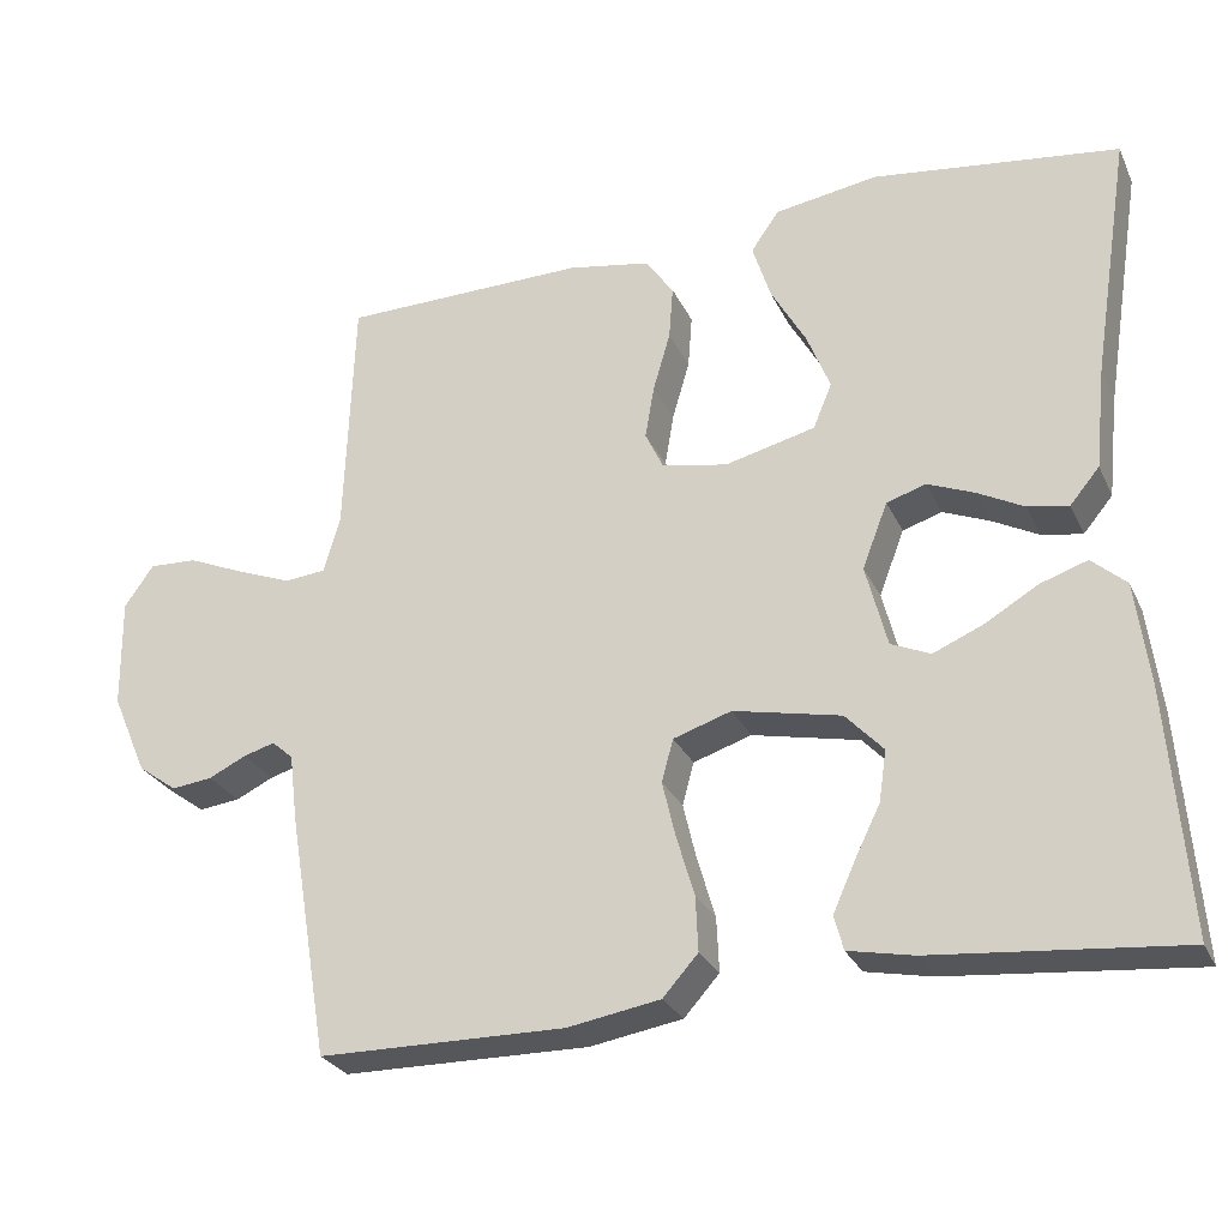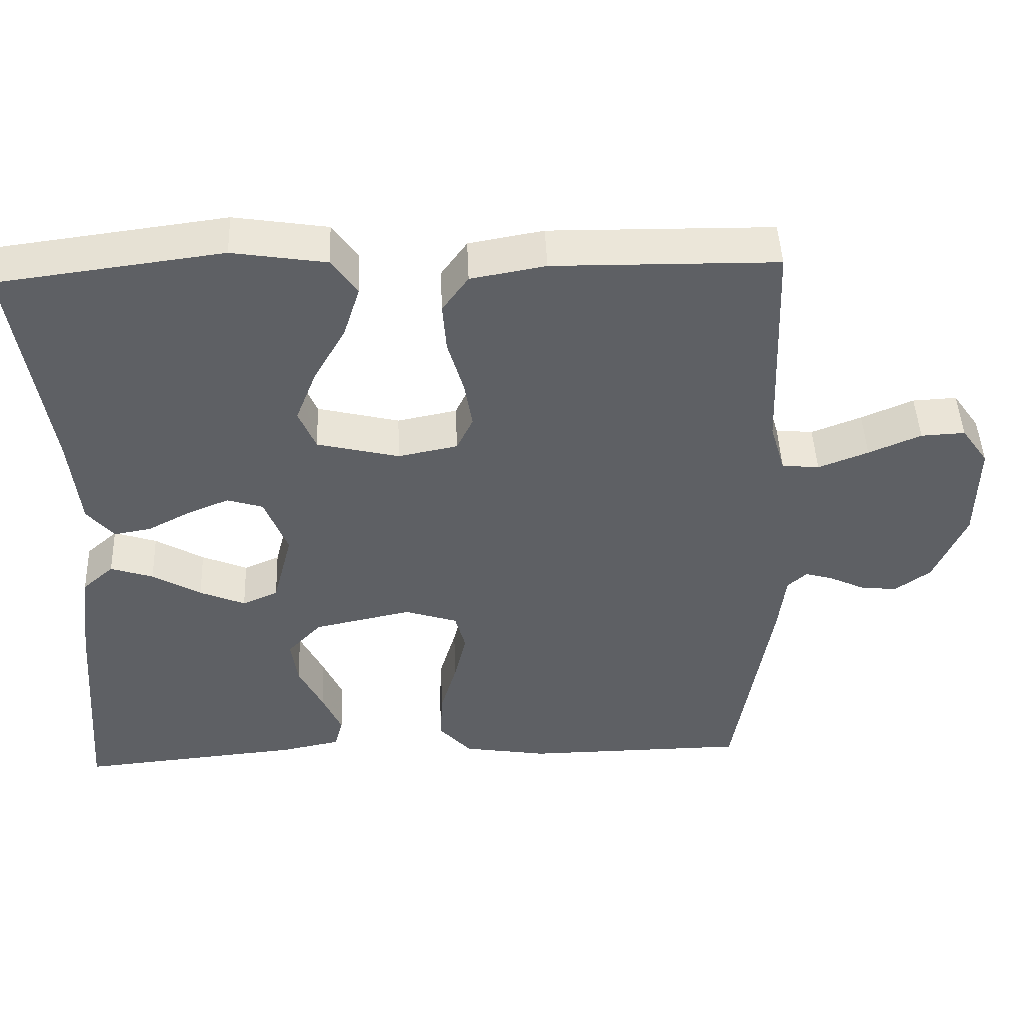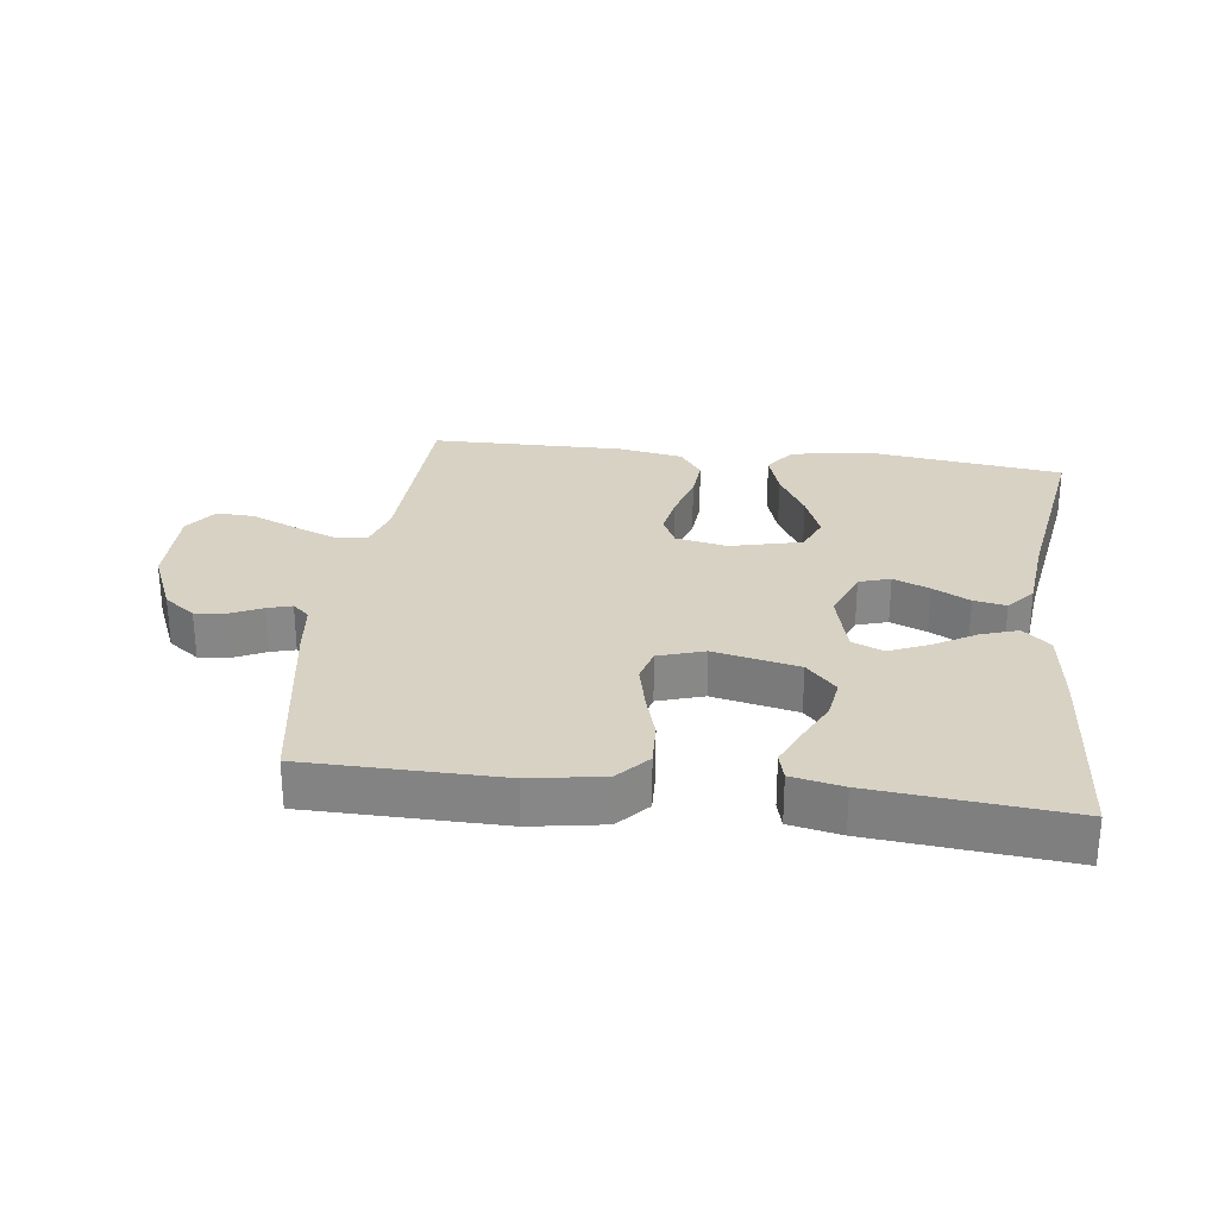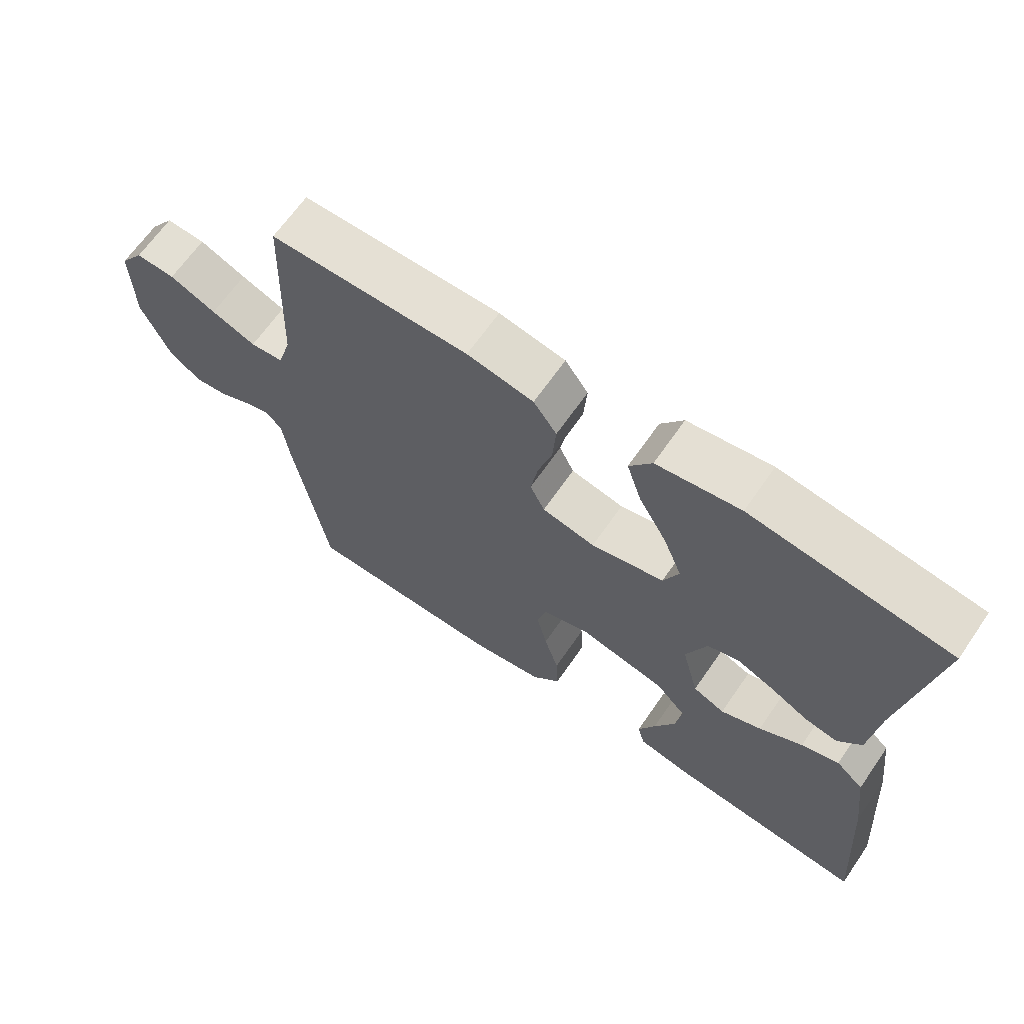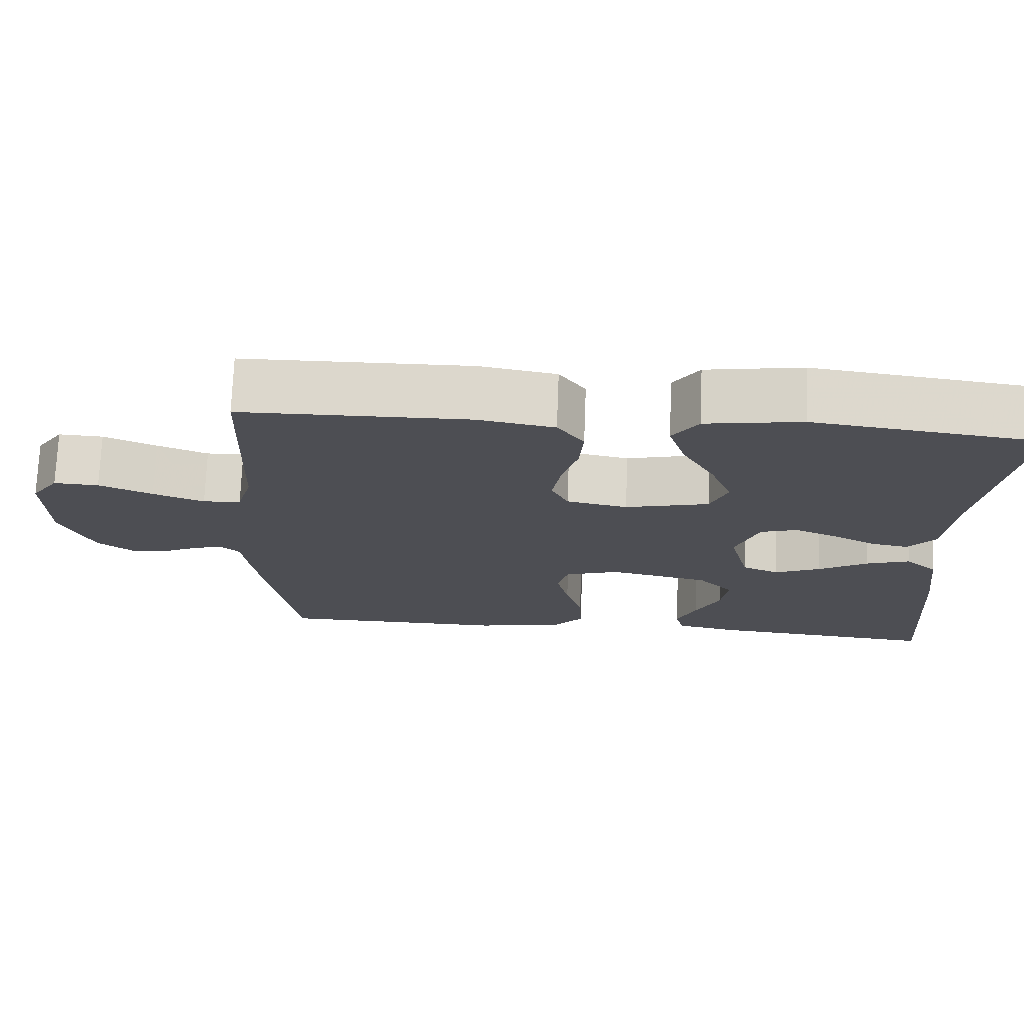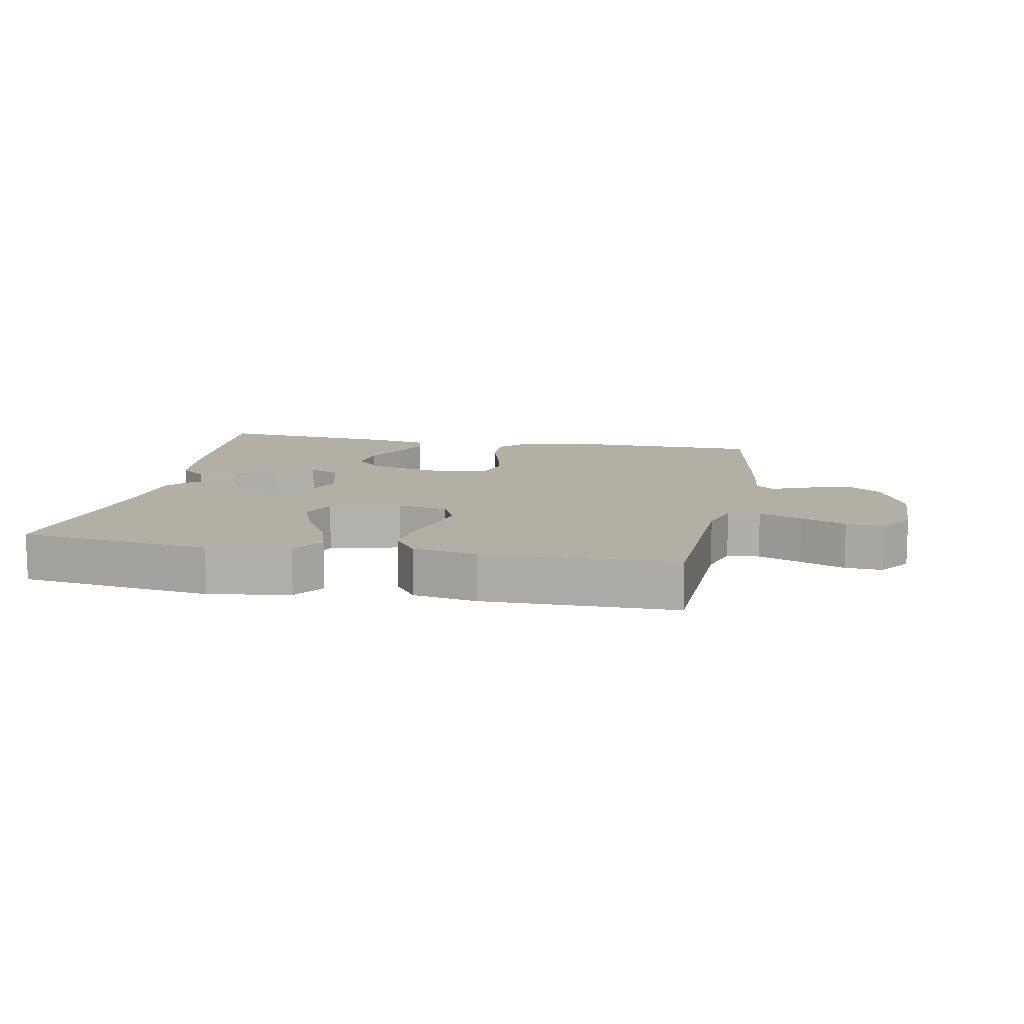
<metadata>
{"format":"obj","ext":"obj","renderer":"f3d","projection":"perspective","resolution":1024,"background":"white","views":[{"elev":-27.4,"azim":-158.9,"up":"+Z"},{"elev":46.4,"azim":-2.3,"up":"+Z"},{"elev":27.7,"azim":-172.7,"up":"+Y"},{"elev":65.9,"azim":-145.3,"up":"+Z"},{"elev":72.7,"azim":-177.8,"up":"+Z"},{"elev":11.3,"azim":11.1,"up":"+Y"}]}
</metadata>
<code>
v -0.5 0.07 0.5
v -0.2 0.07 0.539
v -0.074 0.07 0.519
v -0.04 0.07 0.47
v -0.062 0.07 0.401
v -0.105 0.07 0.325
v -0.133 0.07 0.254
v -0.11 0.07 0.199
v 0 0.07 0.172
v 0.08 0.07 0.188
v 0.102 0.07 0.234
v 0.091 0.07 0.299
v 0.07 0.07 0.371
v 0.065 0.07 0.437
v 0.1 0.07 0.486
v 0.2 0.07 0.504
v 0.5 0.07 0.5
v 0.511 0.07 0.2
v 0.531 0.07 0.132
v 0.581 0.07 0.127
v 0.648 0.07 0.153
v 0.718 0.07 0.183
v 0.777 0.07 0.186
v 0.813 0.07 0.135
v 0.811 0.07 0
v 0.768 0.07 -0.099
v 0.72 0.07 -0.134
v 0.67 0.07 -0.128
v 0.624 0.07 -0.106
v 0.586 0.07 -0.095
v 0.56 0.07 -0.118
v 0.55 0.07 -0.2
v 0.5 0.07 -0.5
v 0.2 0.07 -0.503
v 0.087 0.07 -0.484
v 0.044 0.07 -0.436
v 0.047 0.07 -0.369
v 0.069 0.07 -0.295
v 0.085 0.07 -0.227
v 0.071 0.07 -0.175
v 0 0.07 -0.152
v -0.131 0.07 -0.18
v -0.177 0.07 -0.229
v -0.168 0.07 -0.291
v -0.136 0.07 -0.356
v -0.11 0.07 -0.414
v -0.121 0.07 -0.456
v -0.2 0.07 -0.472
v -0.5 0.07 -0.5
v -0.477 0.07 -0.2
v -0.461 0.07 -0.076
v -0.419 0.07 -0.039
v -0.362 0.07 -0.058
v -0.297 0.07 -0.096
v -0.236 0.07 -0.122
v -0.188 0.07 -0.101
v -0.162 0.07 0
v -0.193 0.07 0.08
v -0.241 0.07 0.095
v -0.297 0.07 0.072
v -0.354 0.07 0.042
v -0.404 0.07 0.033
v -0.44 0.07 0.076
v -0.453 0.07 0.2
v -0.5 0 0.5
v -0.2 0 0.539
v -0.074 0 0.519
v -0.04 0 0.47
v -0.062 0 0.401
v -0.105 0 0.325
v -0.133 0 0.254
v -0.11 0 0.199
v 0 0 0.172
v 0.08 0 0.188
v 0.102 0 0.234
v 0.091 0 0.299
v 0.07 0 0.371
v 0.065 0 0.437
v 0.1 0 0.486
v 0.2 0 0.504
v 0.5 0 0.5
v 0.511 0 0.2
v 0.531 0 0.132
v 0.581 0 0.127
v 0.648 0 0.153
v 0.718 0 0.183
v 0.777 0 0.186
v 0.813 0 0.135
v 0.811 0 0
v 0.768 0 -0.099
v 0.72 0 -0.134
v 0.67 0 -0.128
v 0.624 0 -0.106
v 0.586 0 -0.095
v 0.56 0 -0.118
v 0.55 0 -0.2
v 0.5 0 -0.5
v 0.2 0 -0.503
v 0.087 0 -0.484
v 0.044 0 -0.436
v 0.047 0 -0.369
v 0.069 0 -0.295
v 0.085 0 -0.227
v 0.071 0 -0.175
v 0 0 -0.152
v -0.131 0 -0.18
v -0.177 0 -0.229
v -0.168 0 -0.291
v -0.136 0 -0.356
v -0.11 0 -0.414
v -0.121 0 -0.456
v -0.2 0 -0.472
v -0.5 0 -0.5
v -0.477 0 -0.2
v -0.461 0 -0.076
v -0.419 0 -0.039
v -0.362 0 -0.058
v -0.297 0 -0.096
v -0.236 0 -0.122
v -0.188 0 -0.101
v -0.162 0 0
v -0.193 0 0.08
v -0.241 0 0.095
v -0.297 0 0.072
v -0.354 0 0.042
v -0.404 0 0.033
v -0.44 0 0.076
v -0.453 0 0.2
f 62 63 64
f 61 62 64
f 60 61 64
f 4 5 6
f 3 4 6
f 2 3 6
f 1 2 6
f 64 1 6
f 60 64 6
f 59 60 6
f 52 53 54
f 51 52 54
f 50 51 54
f 49 50 54
f 48 49 54
f 47 48 54
f 46 47 54
f 45 46 54
f 44 45 54
f 43 44 54 55
f 42 43 55 56
f 36 37 38
f 35 36 38
f 34 35 38
f 33 34 38
f 32 33 38
f 31 32 38
f 30 31 38 39
f 27 28 29
f 26 27 29
f 25 26 29
f 24 25 29
f 23 24 29
f 22 23 29
f 21 22 29
f 20 21 29 30
f 30 39 40
f 20 30 40
f 19 20 40
f 16 17 18
f 15 16 18
f 14 15 18
f 13 14 18
f 12 13 18
f 11 12 18 19
f 59 6 7
f 58 59 7 8
f 41 42 56 57
f 58 8 9
f 57 58 9
f 41 57 9
f 19 40 41
f 11 19 41
f 10 11 41
f 9 10 41
f 128 127 126
f 128 126 125
f 128 125 124
f 70 69 68
f 70 68 67
f 70 67 66
f 70 66 65
f 70 65 128
f 70 128 124
f 70 124 123
f 118 117 116
f 118 116 115
f 118 115 114
f 118 114 113
f 118 113 112
f 118 112 111
f 118 111 110
f 118 110 109
f 118 109 108
f 119 118 108 107
f 120 119 107 106
f 102 101 100
f 102 100 99
f 102 99 98
f 102 98 97
f 102 97 96
f 102 96 95
f 103 102 95 94
f 93 92 91
f 93 91 90
f 93 90 89
f 93 89 88
f 93 88 87
f 93 87 86
f 93 86 85
f 94 93 85 84
f 104 103 94
f 104 94 84
f 104 84 83
f 82 81 80
f 82 80 79
f 82 79 78
f 82 78 77
f 82 77 76
f 83 82 76 75
f 71 70 123
f 72 71 123 122
f 121 120 106 105
f 73 72 122
f 73 122 121
f 73 121 105
f 105 104 83
f 105 83 75
f 105 75 74
f 105 74 73
f 1 65 66 2
f 2 66 67 3
f 3 67 68 4
f 4 68 69 5
f 5 69 70 6
f 6 70 71 7
f 7 71 72 8
f 8 72 73 9
f 9 73 74 10
f 10 74 75 11
f 11 75 76 12
f 12 76 77 13
f 13 77 78 14
f 14 78 79 15
f 15 79 80 16
f 16 80 81 17
f 17 81 82 18
f 18 82 83 19
f 19 83 84 20
f 20 84 85 21
f 21 85 86 22
f 22 86 87 23
f 23 87 88 24
f 24 88 89 25
f 25 89 90 26
f 26 90 91 27
f 27 91 92 28
f 28 92 93 29
f 29 93 94 30
f 30 94 95 31
f 31 95 96 32
f 32 96 97 33
f 33 97 98 34
f 34 98 99 35
f 35 99 100 36
f 36 100 101 37
f 37 101 102 38
f 38 102 103 39
f 39 103 104 40
f 40 104 105 41
f 41 105 106 42
f 42 106 107 43
f 43 107 108 44
f 44 108 109 45
f 45 109 110 46
f 46 110 111 47
f 47 111 112 48
f 48 112 113 49
f 49 113 114 50
f 50 114 115 51
f 51 115 116 52
f 52 116 117 53
f 53 117 118 54
f 54 118 119 55
f 55 119 120 56
f 56 120 121 57
f 57 121 122 58
f 58 122 123 59
f 59 123 124 60
f 60 124 125 61
f 61 125 126 62
f 62 126 127 63
f 63 127 128 64
f 64 128 65 1

</code>
